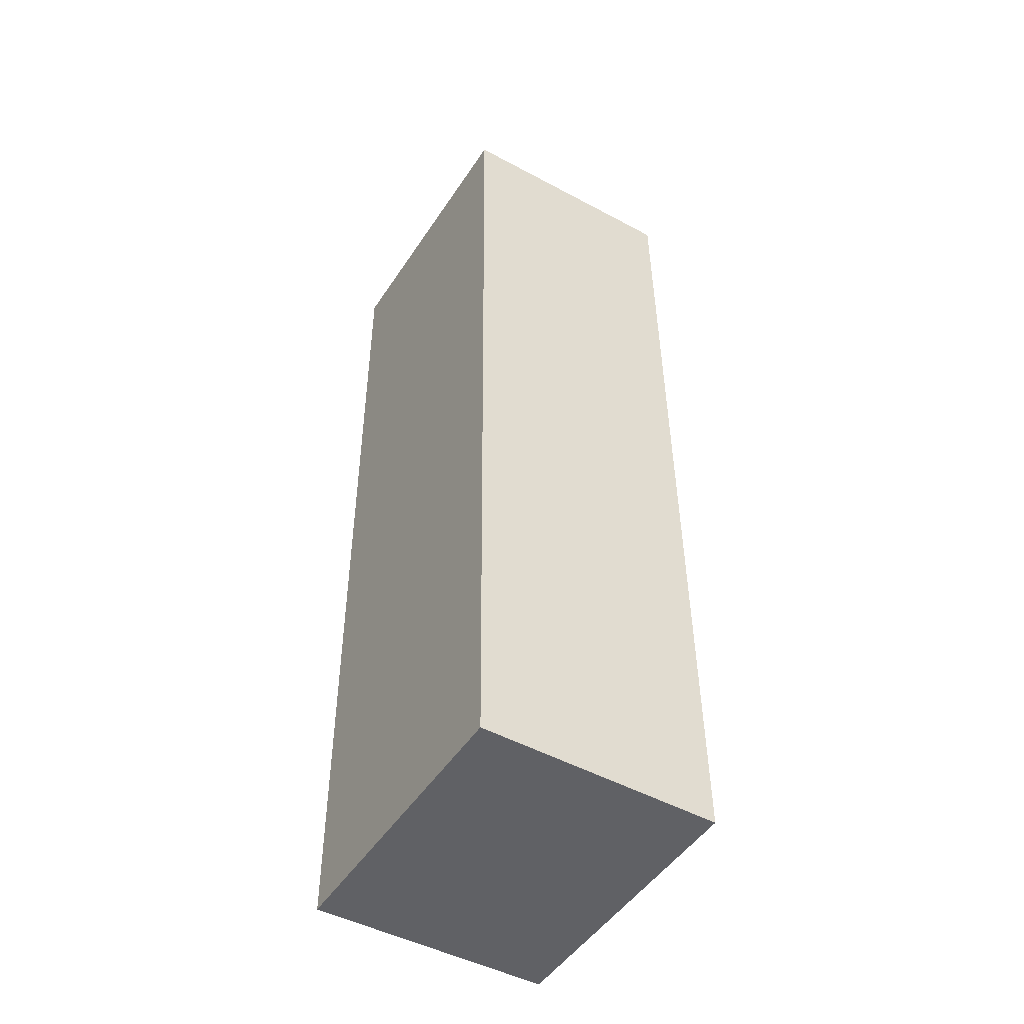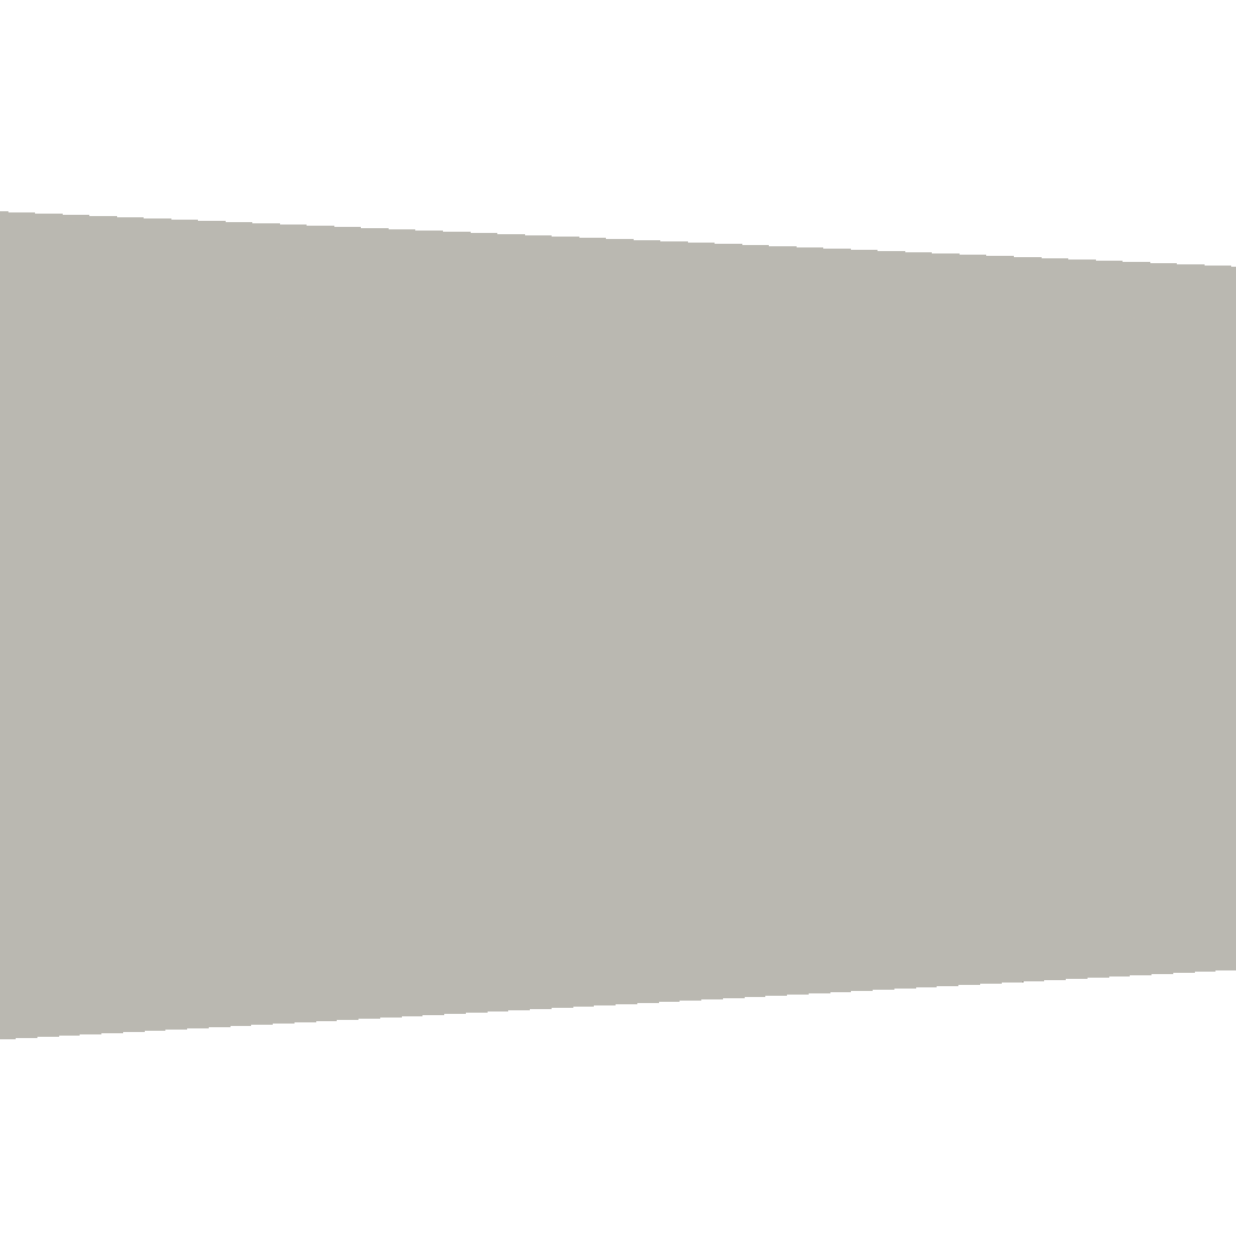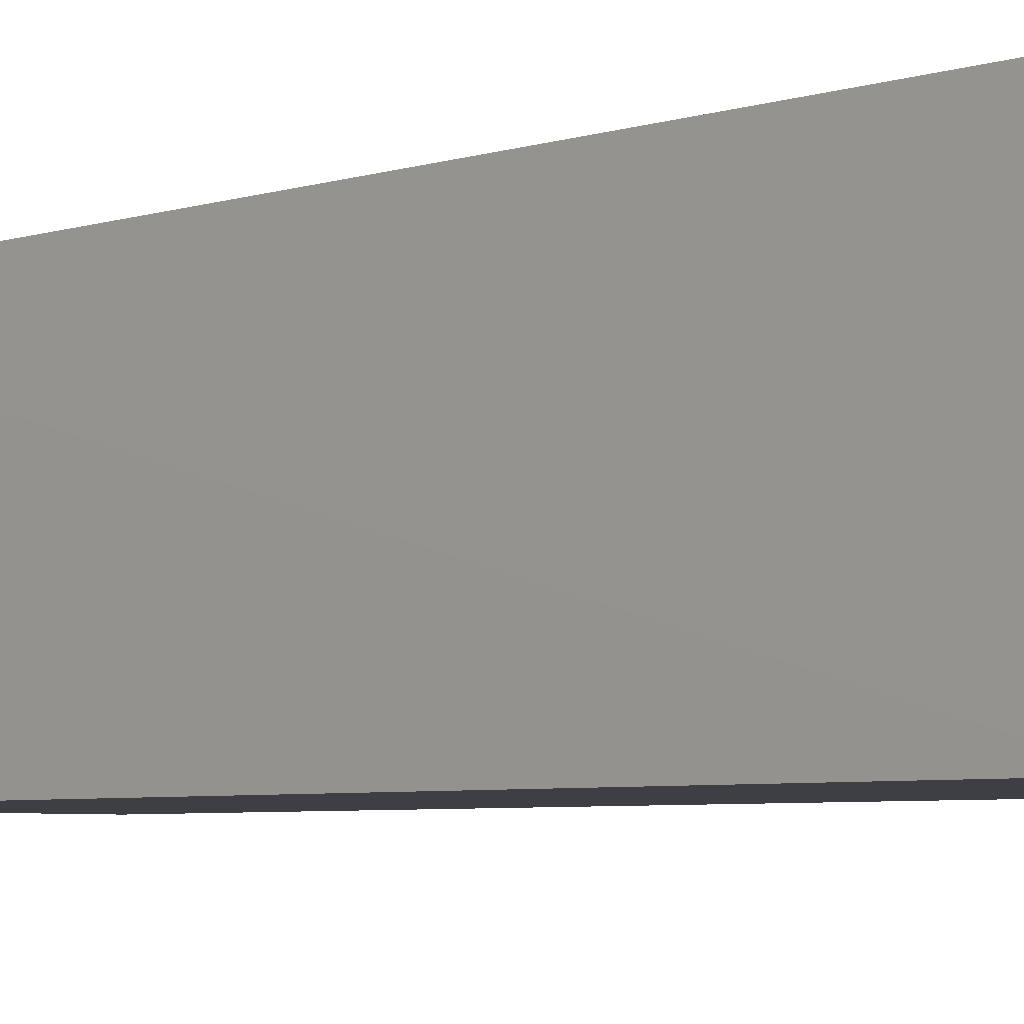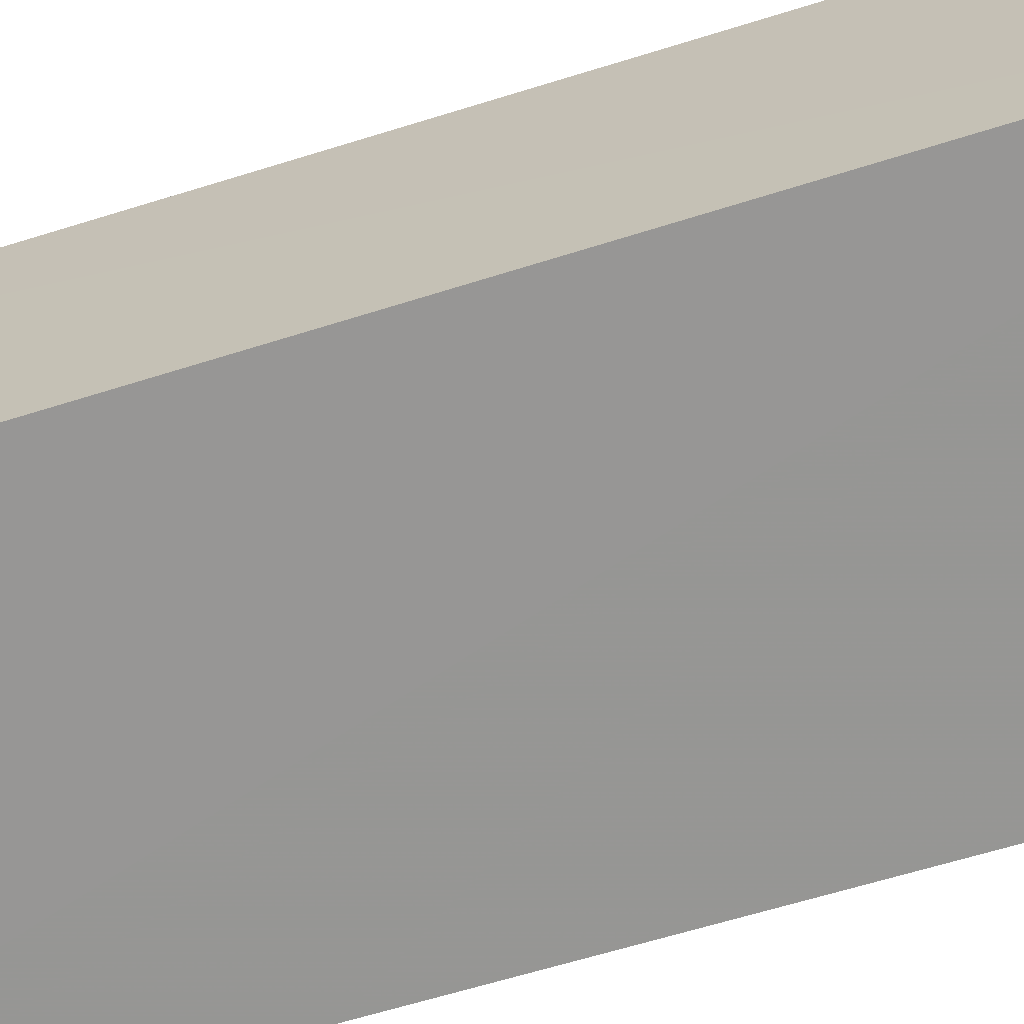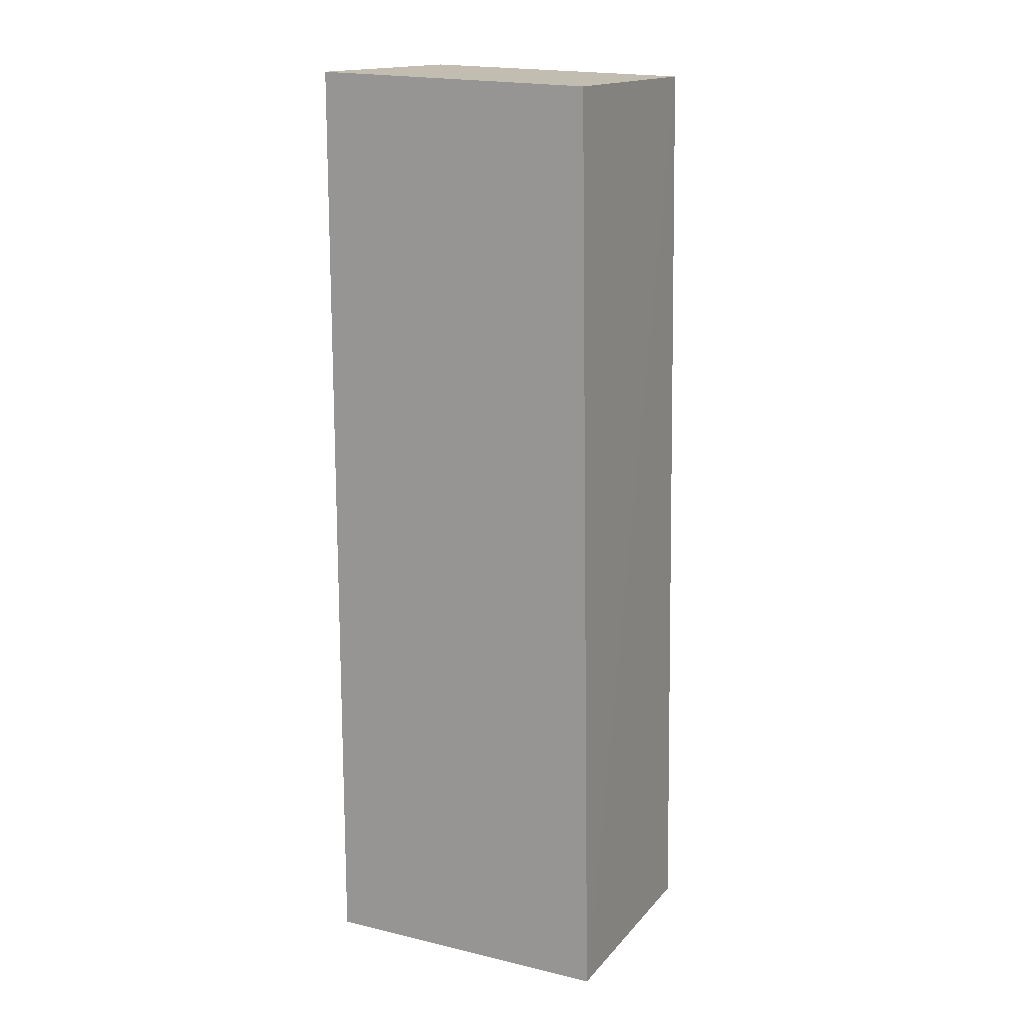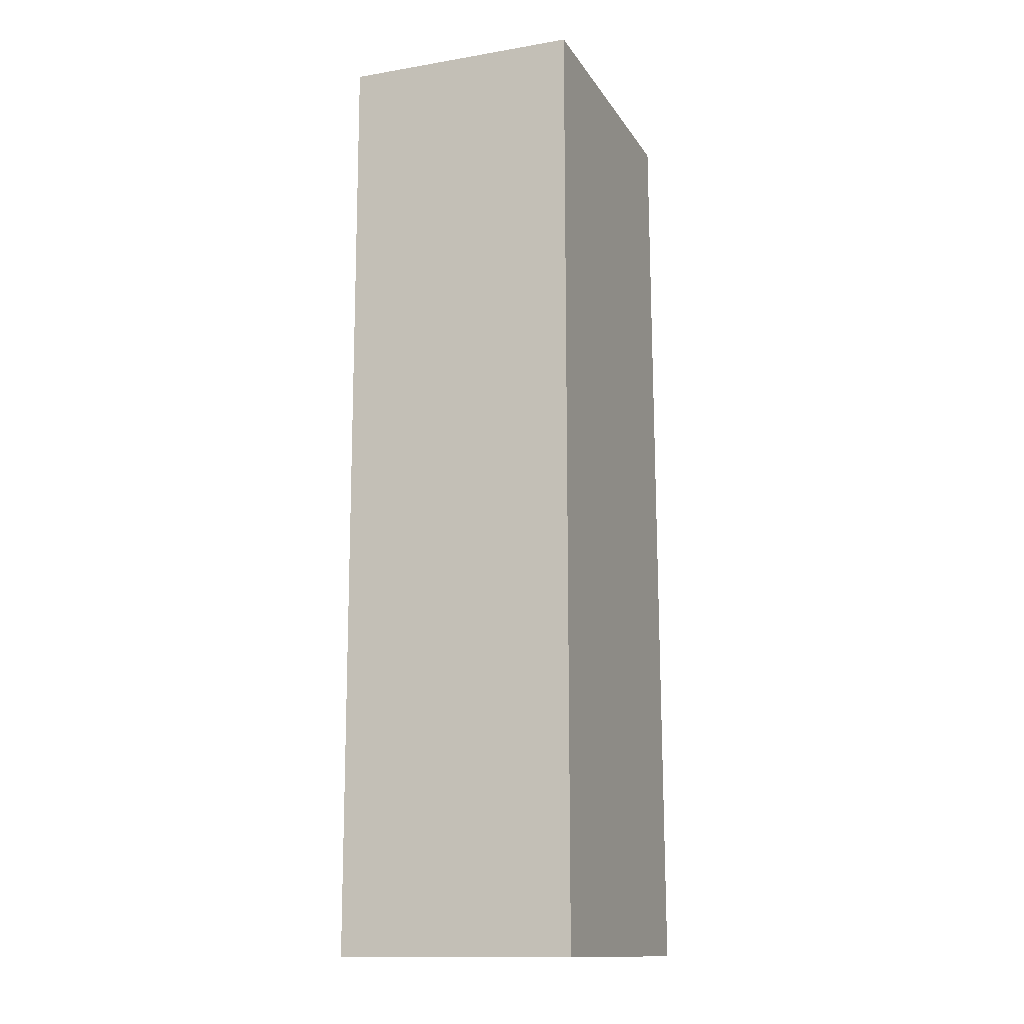
<metadata>
{"format":"obj","ext":"obj","renderer":"f3d","projection":"perspective","resolution":1024,"background":"white","views":[{"elev":-47.5,"azim":-121.0,"up":"+Y"},{"elev":0.4,"azim":53.3,"up":"+Z"},{"elev":-4.5,"azim":-41.7,"up":"+Z"},{"elev":-67.8,"azim":-73.5,"up":"+Z"},{"elev":14.9,"azim":-153.4,"up":"+Y"},{"elev":-13.6,"azim":112.2,"up":"+Y"}]}
</metadata>
<code>
v -0.01895 0.02176 0.1093
v -0.01895 -0.00706 0.1093
v -0.01895 0.02165 0.1019
v -0.02763 0.02132 0.1019
v -0.02797 -0.007065 0.1093
v -0.01895 -0.00706 0.1019
v -0.02755 0.02144 0.1093
v -0.02809 -0.00706 0.1019
f 1 2 3
f 5 2 1
f 6 3 2
f 6 2 5
f 7 1 3
f 7 3 4
f 7 5 1
f 8 4 3
f 8 3 6
f 8 6 5
f 8 7 4
f 8 5 7

</code>
